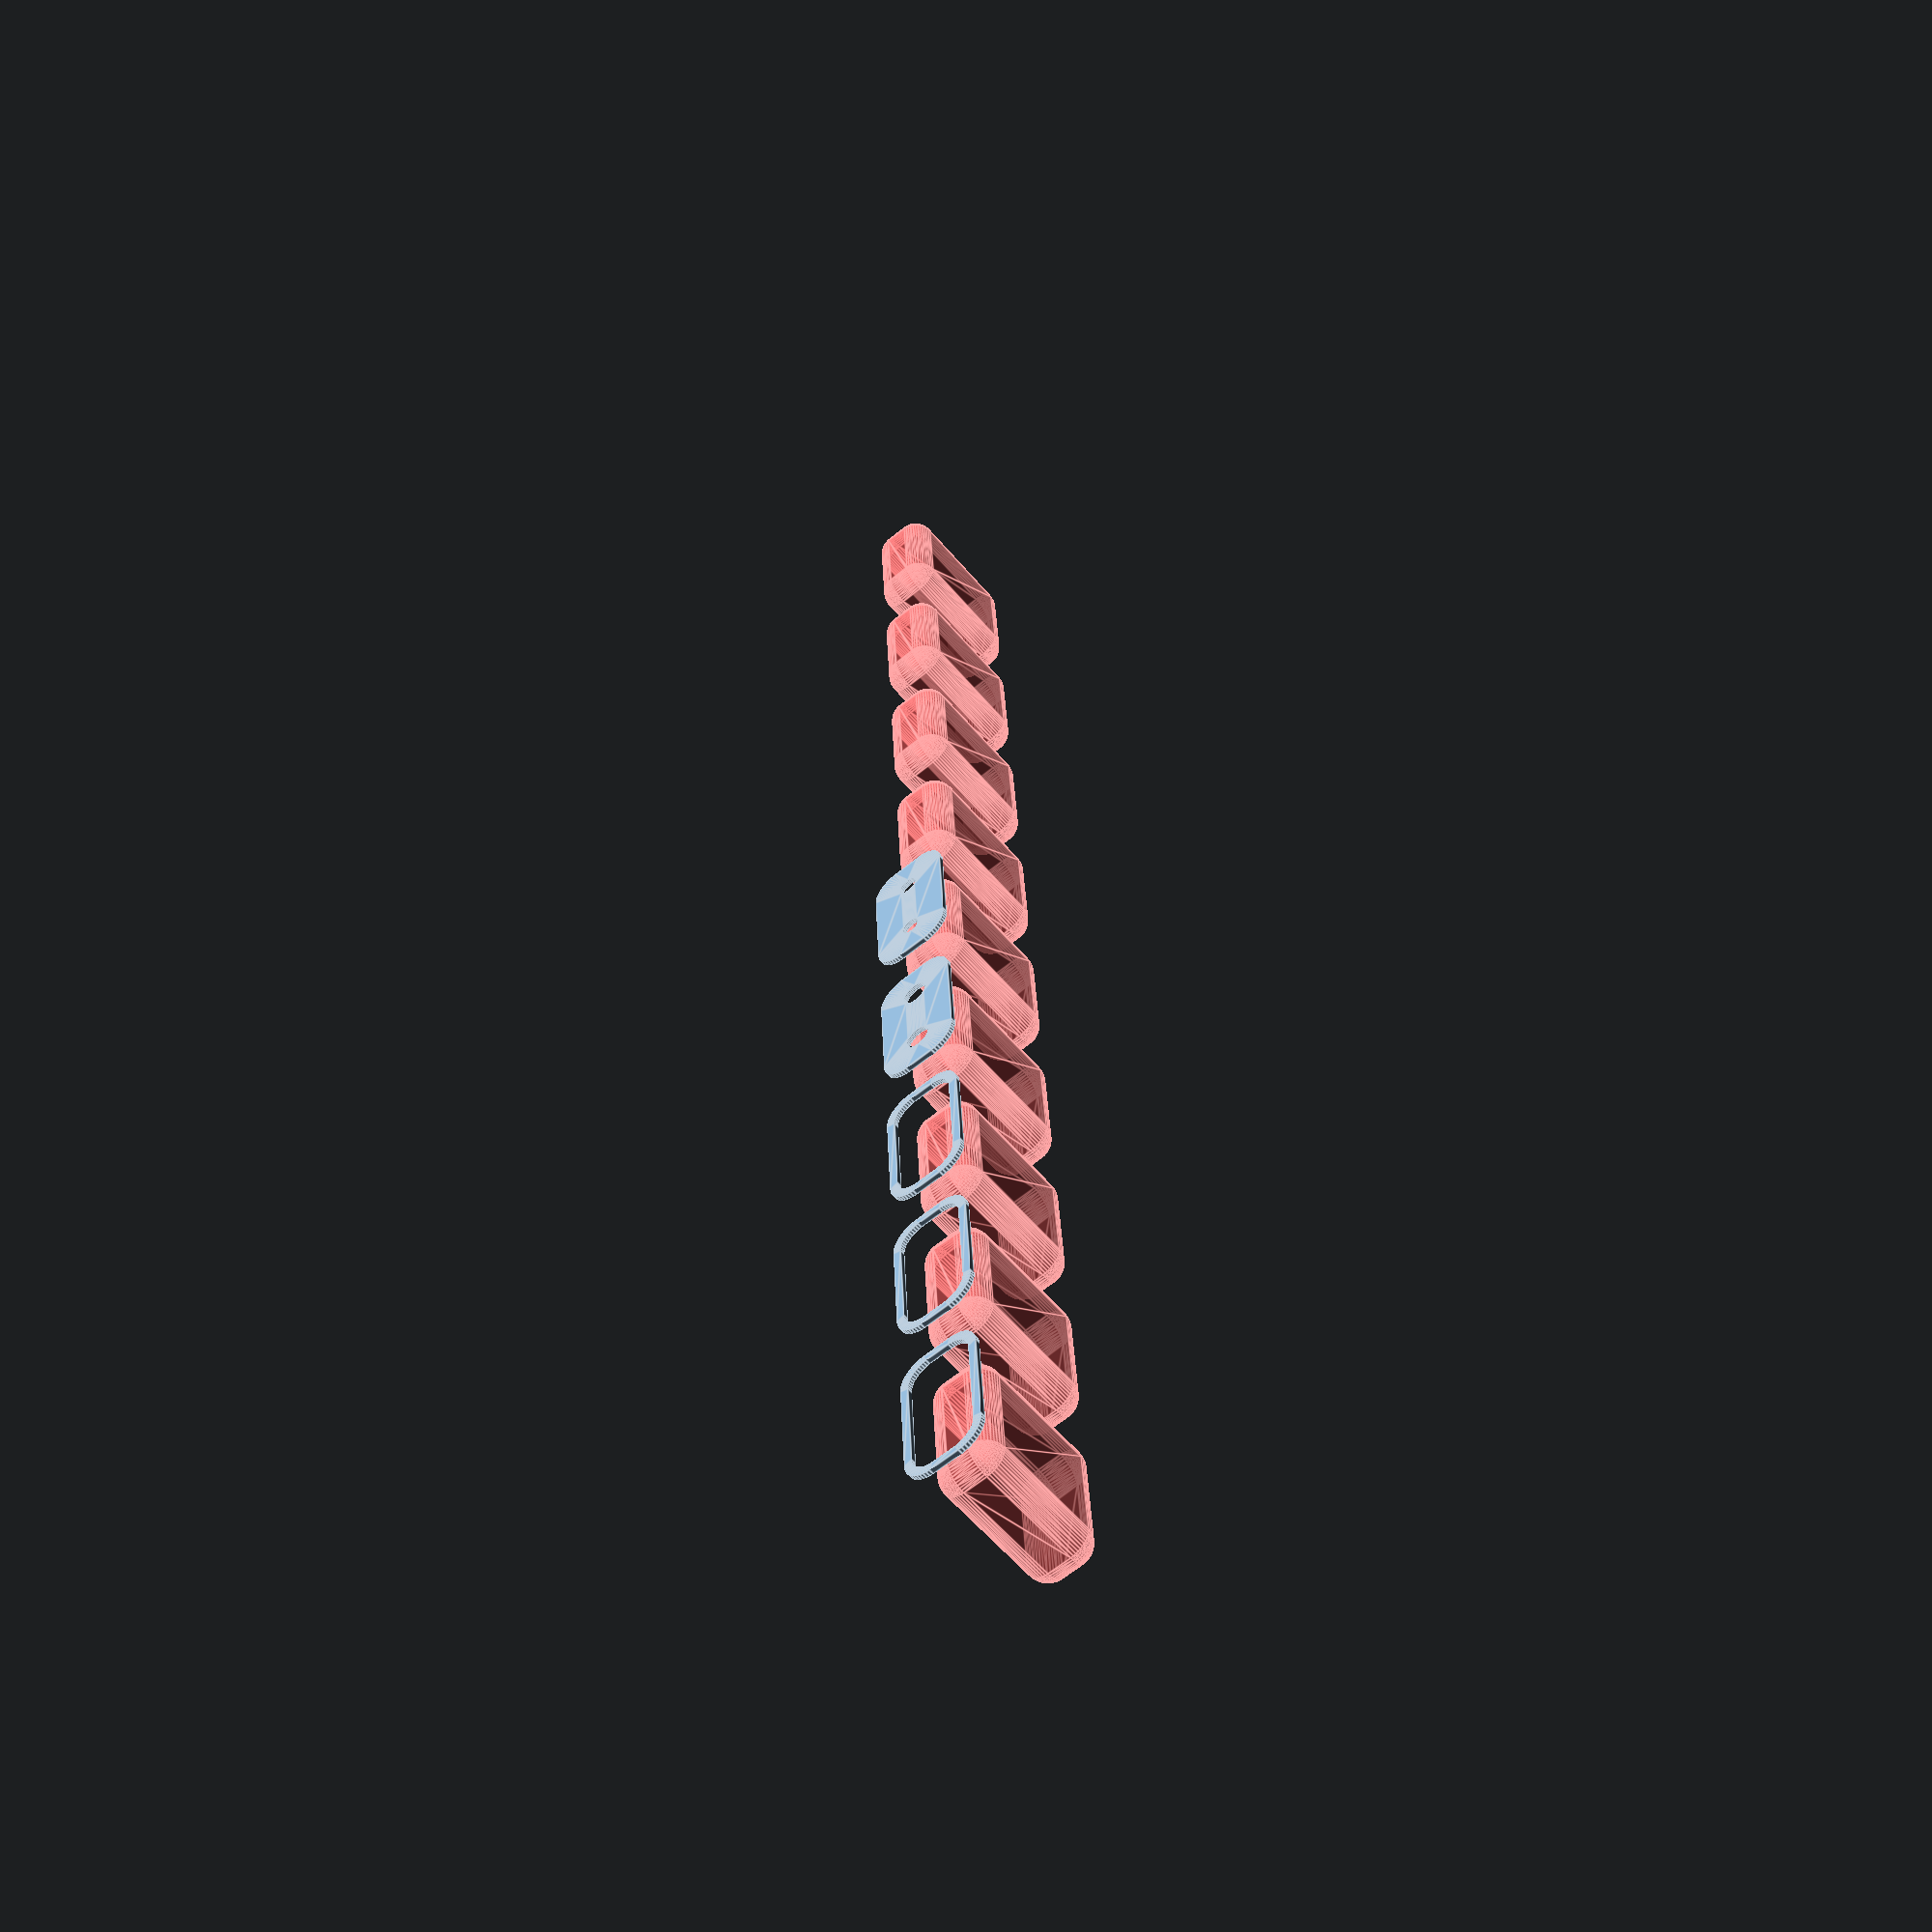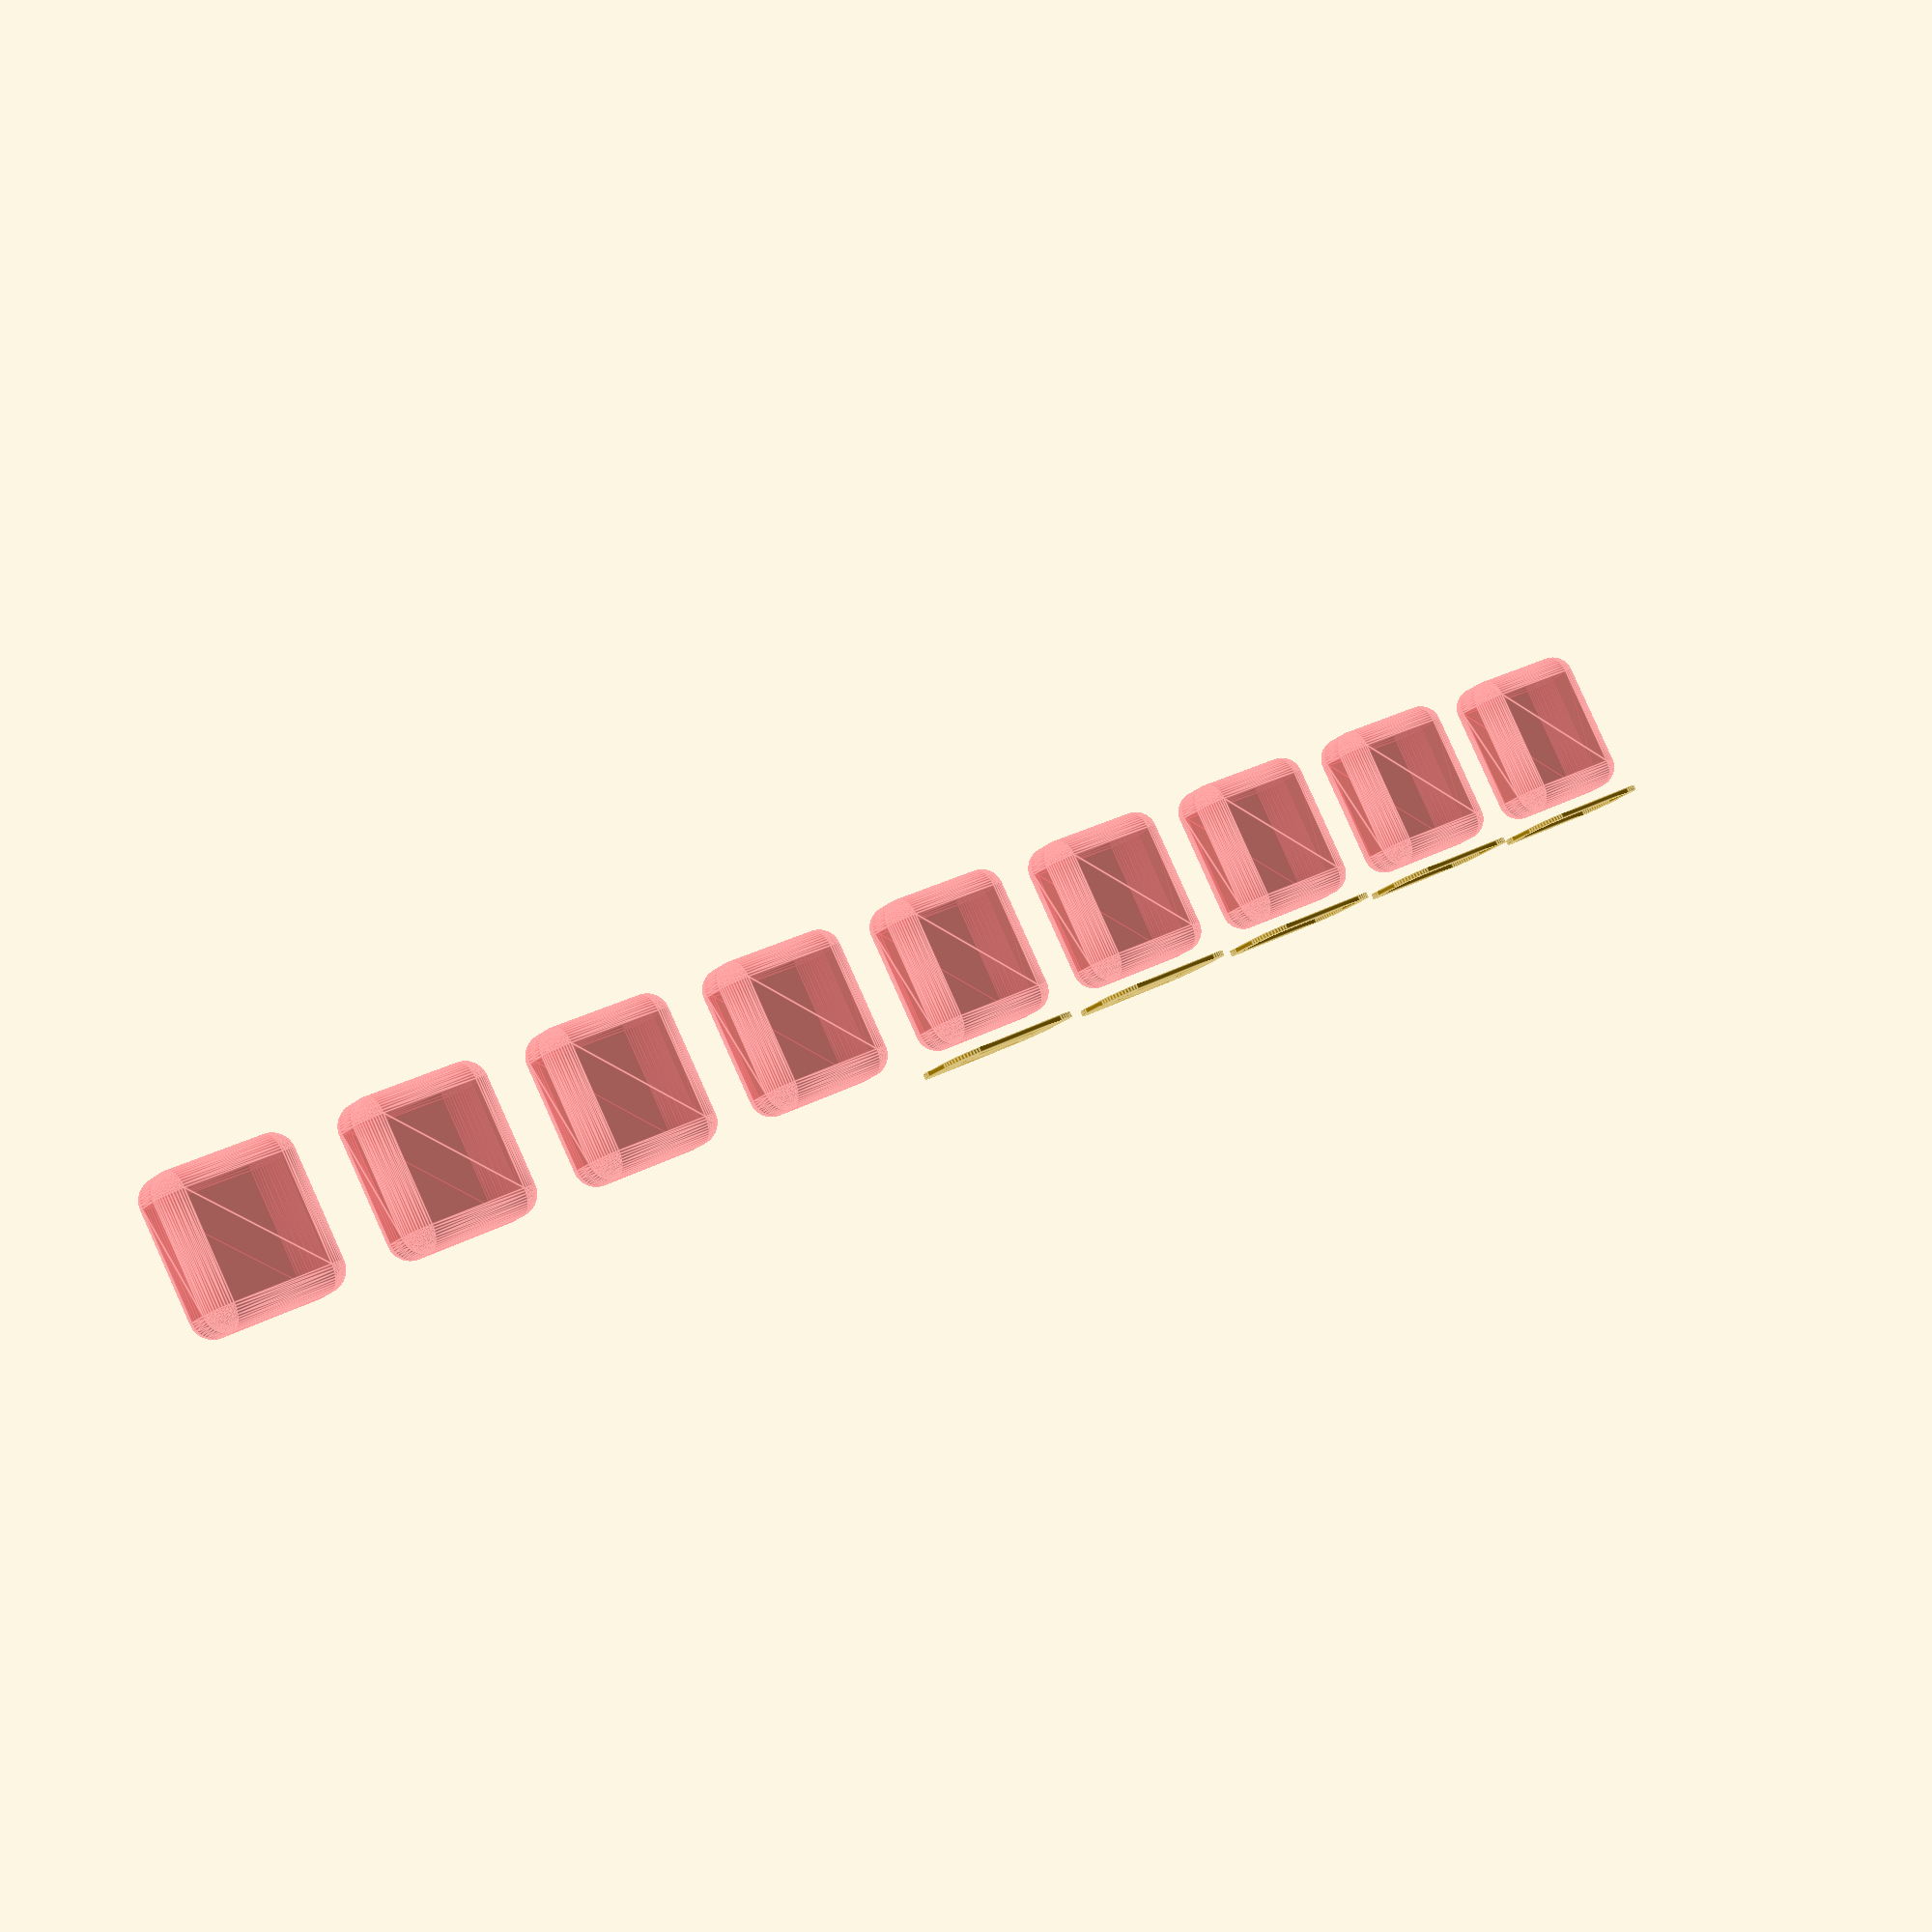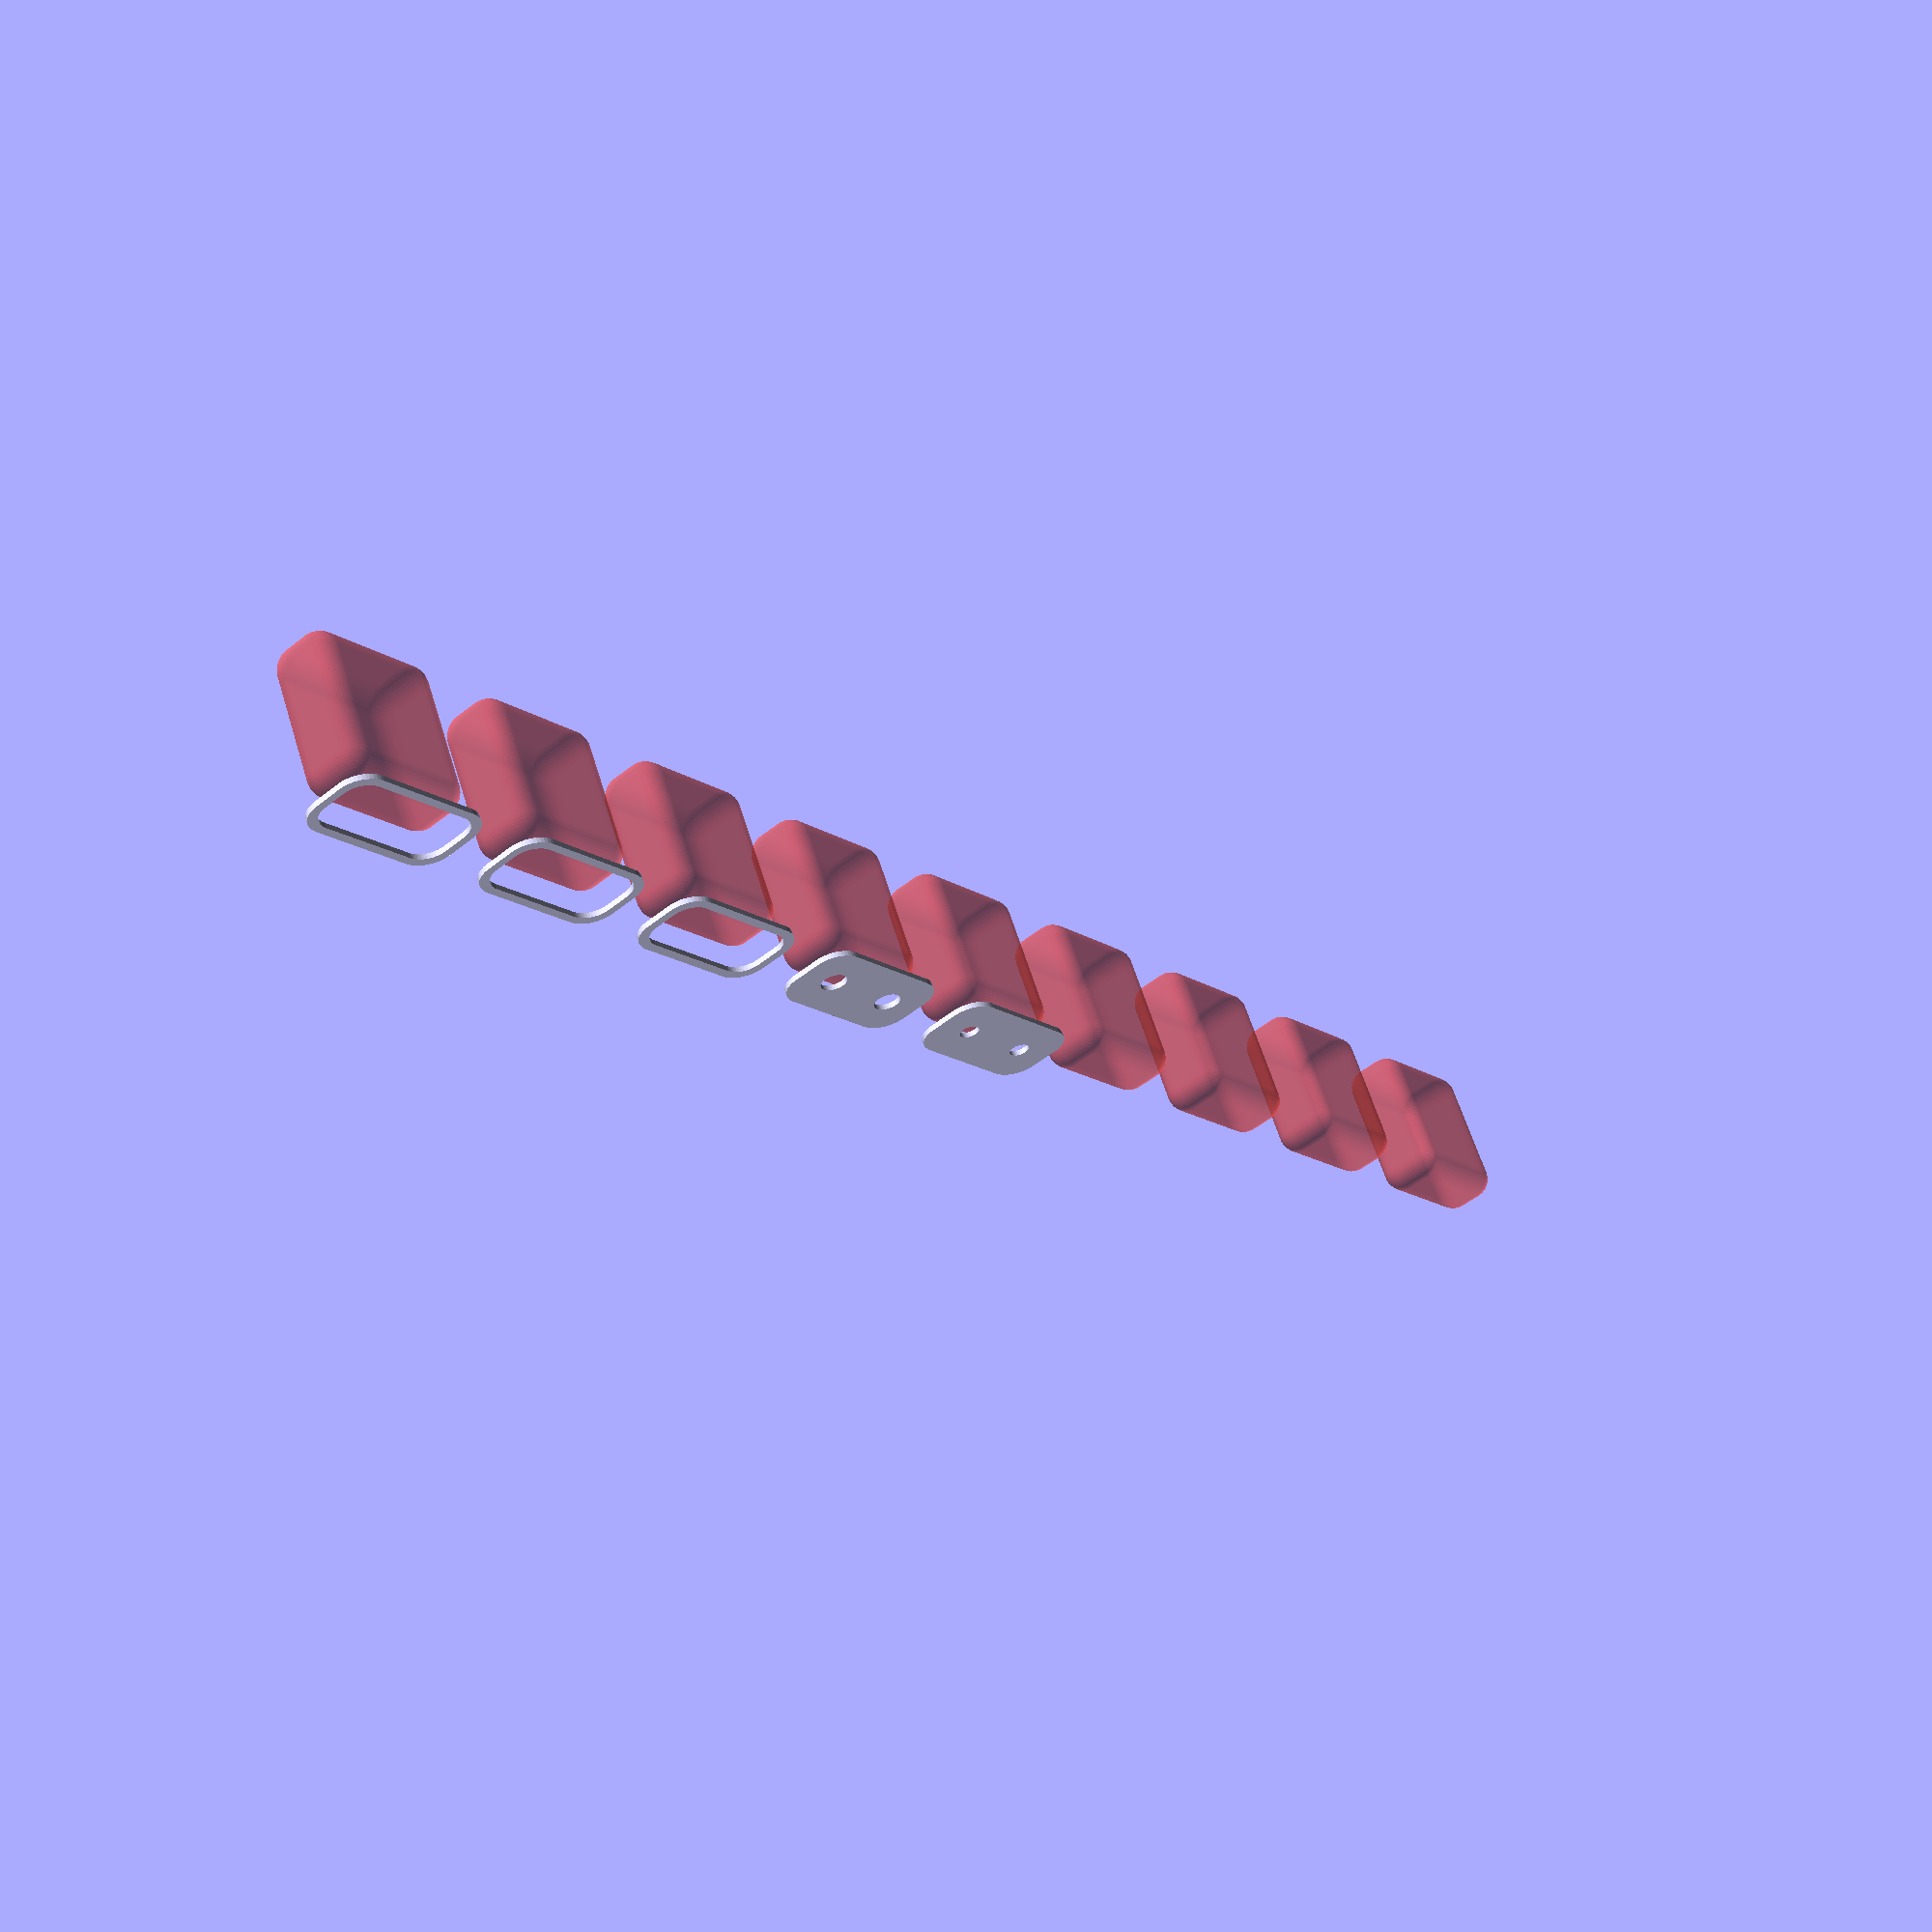
<openscad>
$fn = 50;


union() {
	translate(v = [0, 0, 0]) {
		projection() {
			intersection() {
				translate(v = [-500, -500, -12.0000000000]) {
					cube(size = [1000, 1000, 0.1000000000]);
				}
				difference() {
					union() {
						hull() {
							translate(v = [-2.5000000000, 10.0000000000, 0]) {
								cylinder(h = 27, r = 5);
							}
							translate(v = [2.5000000000, 10.0000000000, 0]) {
								cylinder(h = 27, r = 5);
							}
							translate(v = [-2.5000000000, -10.0000000000, 0]) {
								cylinder(h = 27, r = 5);
							}
							translate(v = [2.5000000000, -10.0000000000, 0]) {
								cylinder(h = 27, r = 5);
							}
						}
					}
					union() {
						translate(v = [0.0000000000, -7.5000000000, 2]) {
							rotate(a = [0, 0, 0]) {
								difference() {
									union() {
										translate(v = [0, 0, -1.7000000000]) {
											cylinder(h = 1.7000000000, r1 = 1.5000000000, r2 = 2.4000000000);
										}
										cylinder(h = 250, r = 2.4000000000);
										translate(v = [0, 0, -6.0000000000]) {
											cylinder(h = 6, r = 1.5000000000);
										}
										translate(v = [0, 0, -6.0000000000]) {
											cylinder(h = 6, r = 1.8000000000);
										}
										translate(v = [0, 0, -6.0000000000]) {
											cylinder(h = 6, r = 1.5000000000);
										}
									}
									union();
								}
							}
						}
						translate(v = [0.0000000000, -7.5000000000, 2]) {
							rotate(a = [0, 0, 0]) {
								difference() {
									union() {
										translate(v = [0, 0, -1.7000000000]) {
											cylinder(h = 1.7000000000, r1 = 1.5000000000, r2 = 2.4000000000);
										}
										cylinder(h = 250, r = 2.4000000000);
										translate(v = [0, 0, -6.0000000000]) {
											cylinder(h = 6, r = 1.5000000000);
										}
										translate(v = [0, 0, -6.0000000000]) {
											cylinder(h = 6, r = 1.8000000000);
										}
										translate(v = [0, 0, -6.0000000000]) {
											cylinder(h = 6, r = 1.5000000000);
										}
									}
									union();
								}
							}
						}
						translate(v = [0.0000000000, 7.5000000000, 2]) {
							rotate(a = [0, 0, 0]) {
								difference() {
									union() {
										translate(v = [0, 0, -1.7000000000]) {
											cylinder(h = 1.7000000000, r1 = 1.5000000000, r2 = 2.4000000000);
										}
										cylinder(h = 250, r = 2.4000000000);
										translate(v = [0, 0, -6.0000000000]) {
											cylinder(h = 6, r = 1.5000000000);
										}
										translate(v = [0, 0, -6.0000000000]) {
											cylinder(h = 6, r = 1.8000000000);
										}
										translate(v = [0, 0, -6.0000000000]) {
											cylinder(h = 6, r = 1.5000000000);
										}
									}
									union();
								}
							}
						}
						translate(v = [0.0000000000, 7.5000000000, 2]) {
							rotate(a = [0, 0, 0]) {
								difference() {
									union() {
										translate(v = [0, 0, -1.7000000000]) {
											cylinder(h = 1.7000000000, r1 = 1.5000000000, r2 = 2.4000000000);
										}
										cylinder(h = 250, r = 2.4000000000);
										translate(v = [0, 0, -6.0000000000]) {
											cylinder(h = 6, r = 1.5000000000);
										}
										translate(v = [0, 0, -6.0000000000]) {
											cylinder(h = 6, r = 1.8000000000);
										}
										translate(v = [0, 0, -6.0000000000]) {
											cylinder(h = 6, r = 1.5000000000);
										}
									}
									union();
								}
							}
						}
						translate(v = [0, 0, 3]) {
							#hull() {
								union() {
									translate(v = [-2.0000000000, 9.5000000000, 4]) {
										cylinder(h = 20, r = 4);
									}
									translate(v = [-2.0000000000, 9.5000000000, 4]) {
										sphere(r = 4);
									}
									translate(v = [-2.0000000000, 9.5000000000, 24]) {
										sphere(r = 4);
									}
								}
								union() {
									translate(v = [2.0000000000, 9.5000000000, 4]) {
										cylinder(h = 20, r = 4);
									}
									translate(v = [2.0000000000, 9.5000000000, 4]) {
										sphere(r = 4);
									}
									translate(v = [2.0000000000, 9.5000000000, 24]) {
										sphere(r = 4);
									}
								}
								union() {
									translate(v = [-2.0000000000, -9.5000000000, 4]) {
										cylinder(h = 20, r = 4);
									}
									translate(v = [-2.0000000000, -9.5000000000, 4]) {
										sphere(r = 4);
									}
									translate(v = [-2.0000000000, -9.5000000000, 24]) {
										sphere(r = 4);
									}
								}
								union() {
									translate(v = [2.0000000000, -9.5000000000, 4]) {
										cylinder(h = 20, r = 4);
									}
									translate(v = [2.0000000000, -9.5000000000, 4]) {
										sphere(r = 4);
									}
									translate(v = [2.0000000000, -9.5000000000, 24]) {
										sphere(r = 4);
									}
								}
							}
						}
					}
				}
			}
		}
	}
	translate(v = [0, 39, 0]) {
		projection() {
			intersection() {
				translate(v = [-500, -500, -9.0000000000]) {
					cube(size = [1000, 1000, 0.1000000000]);
				}
				difference() {
					union() {
						hull() {
							translate(v = [-2.5000000000, 10.0000000000, 0]) {
								cylinder(h = 27, r = 5);
							}
							translate(v = [2.5000000000, 10.0000000000, 0]) {
								cylinder(h = 27, r = 5);
							}
							translate(v = [-2.5000000000, -10.0000000000, 0]) {
								cylinder(h = 27, r = 5);
							}
							translate(v = [2.5000000000, -10.0000000000, 0]) {
								cylinder(h = 27, r = 5);
							}
						}
					}
					union() {
						translate(v = [0.0000000000, -7.5000000000, 2]) {
							rotate(a = [0, 0, 0]) {
								difference() {
									union() {
										translate(v = [0, 0, -1.7000000000]) {
											cylinder(h = 1.7000000000, r1 = 1.5000000000, r2 = 2.4000000000);
										}
										cylinder(h = 250, r = 2.4000000000);
										translate(v = [0, 0, -6.0000000000]) {
											cylinder(h = 6, r = 1.5000000000);
										}
										translate(v = [0, 0, -6.0000000000]) {
											cylinder(h = 6, r = 1.8000000000);
										}
										translate(v = [0, 0, -6.0000000000]) {
											cylinder(h = 6, r = 1.5000000000);
										}
									}
									union();
								}
							}
						}
						translate(v = [0.0000000000, -7.5000000000, 2]) {
							rotate(a = [0, 0, 0]) {
								difference() {
									union() {
										translate(v = [0, 0, -1.7000000000]) {
											cylinder(h = 1.7000000000, r1 = 1.5000000000, r2 = 2.4000000000);
										}
										cylinder(h = 250, r = 2.4000000000);
										translate(v = [0, 0, -6.0000000000]) {
											cylinder(h = 6, r = 1.5000000000);
										}
										translate(v = [0, 0, -6.0000000000]) {
											cylinder(h = 6, r = 1.8000000000);
										}
										translate(v = [0, 0, -6.0000000000]) {
											cylinder(h = 6, r = 1.5000000000);
										}
									}
									union();
								}
							}
						}
						translate(v = [0.0000000000, 7.5000000000, 2]) {
							rotate(a = [0, 0, 0]) {
								difference() {
									union() {
										translate(v = [0, 0, -1.7000000000]) {
											cylinder(h = 1.7000000000, r1 = 1.5000000000, r2 = 2.4000000000);
										}
										cylinder(h = 250, r = 2.4000000000);
										translate(v = [0, 0, -6.0000000000]) {
											cylinder(h = 6, r = 1.5000000000);
										}
										translate(v = [0, 0, -6.0000000000]) {
											cylinder(h = 6, r = 1.8000000000);
										}
										translate(v = [0, 0, -6.0000000000]) {
											cylinder(h = 6, r = 1.5000000000);
										}
									}
									union();
								}
							}
						}
						translate(v = [0.0000000000, 7.5000000000, 2]) {
							rotate(a = [0, 0, 0]) {
								difference() {
									union() {
										translate(v = [0, 0, -1.7000000000]) {
											cylinder(h = 1.7000000000, r1 = 1.5000000000, r2 = 2.4000000000);
										}
										cylinder(h = 250, r = 2.4000000000);
										translate(v = [0, 0, -6.0000000000]) {
											cylinder(h = 6, r = 1.5000000000);
										}
										translate(v = [0, 0, -6.0000000000]) {
											cylinder(h = 6, r = 1.8000000000);
										}
										translate(v = [0, 0, -6.0000000000]) {
											cylinder(h = 6, r = 1.5000000000);
										}
									}
									union();
								}
							}
						}
						translate(v = [0, 0, 3]) {
							#hull() {
								union() {
									translate(v = [-2.0000000000, 9.5000000000, 4]) {
										cylinder(h = 20, r = 4);
									}
									translate(v = [-2.0000000000, 9.5000000000, 4]) {
										sphere(r = 4);
									}
									translate(v = [-2.0000000000, 9.5000000000, 24]) {
										sphere(r = 4);
									}
								}
								union() {
									translate(v = [2.0000000000, 9.5000000000, 4]) {
										cylinder(h = 20, r = 4);
									}
									translate(v = [2.0000000000, 9.5000000000, 4]) {
										sphere(r = 4);
									}
									translate(v = [2.0000000000, 9.5000000000, 24]) {
										sphere(r = 4);
									}
								}
								union() {
									translate(v = [-2.0000000000, -9.5000000000, 4]) {
										cylinder(h = 20, r = 4);
									}
									translate(v = [-2.0000000000, -9.5000000000, 4]) {
										sphere(r = 4);
									}
									translate(v = [-2.0000000000, -9.5000000000, 24]) {
										sphere(r = 4);
									}
								}
								union() {
									translate(v = [2.0000000000, -9.5000000000, 4]) {
										cylinder(h = 20, r = 4);
									}
									translate(v = [2.0000000000, -9.5000000000, 4]) {
										sphere(r = 4);
									}
									translate(v = [2.0000000000, -9.5000000000, 24]) {
										sphere(r = 4);
									}
								}
							}
						}
					}
				}
			}
		}
	}
	translate(v = [0, 78, 0]) {
		projection() {
			intersection() {
				translate(v = [-500, -500, -6.0000000000]) {
					cube(size = [1000, 1000, 0.1000000000]);
				}
				difference() {
					union() {
						hull() {
							translate(v = [-2.5000000000, 10.0000000000, 0]) {
								cylinder(h = 27, r = 5);
							}
							translate(v = [2.5000000000, 10.0000000000, 0]) {
								cylinder(h = 27, r = 5);
							}
							translate(v = [-2.5000000000, -10.0000000000, 0]) {
								cylinder(h = 27, r = 5);
							}
							translate(v = [2.5000000000, -10.0000000000, 0]) {
								cylinder(h = 27, r = 5);
							}
						}
					}
					union() {
						translate(v = [0.0000000000, -7.5000000000, 2]) {
							rotate(a = [0, 0, 0]) {
								difference() {
									union() {
										translate(v = [0, 0, -1.7000000000]) {
											cylinder(h = 1.7000000000, r1 = 1.5000000000, r2 = 2.4000000000);
										}
										cylinder(h = 250, r = 2.4000000000);
										translate(v = [0, 0, -6.0000000000]) {
											cylinder(h = 6, r = 1.5000000000);
										}
										translate(v = [0, 0, -6.0000000000]) {
											cylinder(h = 6, r = 1.8000000000);
										}
										translate(v = [0, 0, -6.0000000000]) {
											cylinder(h = 6, r = 1.5000000000);
										}
									}
									union();
								}
							}
						}
						translate(v = [0.0000000000, -7.5000000000, 2]) {
							rotate(a = [0, 0, 0]) {
								difference() {
									union() {
										translate(v = [0, 0, -1.7000000000]) {
											cylinder(h = 1.7000000000, r1 = 1.5000000000, r2 = 2.4000000000);
										}
										cylinder(h = 250, r = 2.4000000000);
										translate(v = [0, 0, -6.0000000000]) {
											cylinder(h = 6, r = 1.5000000000);
										}
										translate(v = [0, 0, -6.0000000000]) {
											cylinder(h = 6, r = 1.8000000000);
										}
										translate(v = [0, 0, -6.0000000000]) {
											cylinder(h = 6, r = 1.5000000000);
										}
									}
									union();
								}
							}
						}
						translate(v = [0.0000000000, 7.5000000000, 2]) {
							rotate(a = [0, 0, 0]) {
								difference() {
									union() {
										translate(v = [0, 0, -1.7000000000]) {
											cylinder(h = 1.7000000000, r1 = 1.5000000000, r2 = 2.4000000000);
										}
										cylinder(h = 250, r = 2.4000000000);
										translate(v = [0, 0, -6.0000000000]) {
											cylinder(h = 6, r = 1.5000000000);
										}
										translate(v = [0, 0, -6.0000000000]) {
											cylinder(h = 6, r = 1.8000000000);
										}
										translate(v = [0, 0, -6.0000000000]) {
											cylinder(h = 6, r = 1.5000000000);
										}
									}
									union();
								}
							}
						}
						translate(v = [0.0000000000, 7.5000000000, 2]) {
							rotate(a = [0, 0, 0]) {
								difference() {
									union() {
										translate(v = [0, 0, -1.7000000000]) {
											cylinder(h = 1.7000000000, r1 = 1.5000000000, r2 = 2.4000000000);
										}
										cylinder(h = 250, r = 2.4000000000);
										translate(v = [0, 0, -6.0000000000]) {
											cylinder(h = 6, r = 1.5000000000);
										}
										translate(v = [0, 0, -6.0000000000]) {
											cylinder(h = 6, r = 1.8000000000);
										}
										translate(v = [0, 0, -6.0000000000]) {
											cylinder(h = 6, r = 1.5000000000);
										}
									}
									union();
								}
							}
						}
						translate(v = [0, 0, 3]) {
							#hull() {
								union() {
									translate(v = [-2.0000000000, 9.5000000000, 4]) {
										cylinder(h = 20, r = 4);
									}
									translate(v = [-2.0000000000, 9.5000000000, 4]) {
										sphere(r = 4);
									}
									translate(v = [-2.0000000000, 9.5000000000, 24]) {
										sphere(r = 4);
									}
								}
								union() {
									translate(v = [2.0000000000, 9.5000000000, 4]) {
										cylinder(h = 20, r = 4);
									}
									translate(v = [2.0000000000, 9.5000000000, 4]) {
										sphere(r = 4);
									}
									translate(v = [2.0000000000, 9.5000000000, 24]) {
										sphere(r = 4);
									}
								}
								union() {
									translate(v = [-2.0000000000, -9.5000000000, 4]) {
										cylinder(h = 20, r = 4);
									}
									translate(v = [-2.0000000000, -9.5000000000, 4]) {
										sphere(r = 4);
									}
									translate(v = [-2.0000000000, -9.5000000000, 24]) {
										sphere(r = 4);
									}
								}
								union() {
									translate(v = [2.0000000000, -9.5000000000, 4]) {
										cylinder(h = 20, r = 4);
									}
									translate(v = [2.0000000000, -9.5000000000, 4]) {
										sphere(r = 4);
									}
									translate(v = [2.0000000000, -9.5000000000, 24]) {
										sphere(r = 4);
									}
								}
							}
						}
					}
				}
			}
		}
	}
	translate(v = [0, 117, 0]) {
		projection() {
			intersection() {
				translate(v = [-500, -500, -3.0000000000]) {
					cube(size = [1000, 1000, 0.1000000000]);
				}
				difference() {
					union() {
						hull() {
							translate(v = [-2.5000000000, 10.0000000000, 0]) {
								cylinder(h = 27, r = 5);
							}
							translate(v = [2.5000000000, 10.0000000000, 0]) {
								cylinder(h = 27, r = 5);
							}
							translate(v = [-2.5000000000, -10.0000000000, 0]) {
								cylinder(h = 27, r = 5);
							}
							translate(v = [2.5000000000, -10.0000000000, 0]) {
								cylinder(h = 27, r = 5);
							}
						}
					}
					union() {
						translate(v = [0.0000000000, -7.5000000000, 2]) {
							rotate(a = [0, 0, 0]) {
								difference() {
									union() {
										translate(v = [0, 0, -1.7000000000]) {
											cylinder(h = 1.7000000000, r1 = 1.5000000000, r2 = 2.4000000000);
										}
										cylinder(h = 250, r = 2.4000000000);
										translate(v = [0, 0, -6.0000000000]) {
											cylinder(h = 6, r = 1.5000000000);
										}
										translate(v = [0, 0, -6.0000000000]) {
											cylinder(h = 6, r = 1.8000000000);
										}
										translate(v = [0, 0, -6.0000000000]) {
											cylinder(h = 6, r = 1.5000000000);
										}
									}
									union();
								}
							}
						}
						translate(v = [0.0000000000, -7.5000000000, 2]) {
							rotate(a = [0, 0, 0]) {
								difference() {
									union() {
										translate(v = [0, 0, -1.7000000000]) {
											cylinder(h = 1.7000000000, r1 = 1.5000000000, r2 = 2.4000000000);
										}
										cylinder(h = 250, r = 2.4000000000);
										translate(v = [0, 0, -6.0000000000]) {
											cylinder(h = 6, r = 1.5000000000);
										}
										translate(v = [0, 0, -6.0000000000]) {
											cylinder(h = 6, r = 1.8000000000);
										}
										translate(v = [0, 0, -6.0000000000]) {
											cylinder(h = 6, r = 1.5000000000);
										}
									}
									union();
								}
							}
						}
						translate(v = [0.0000000000, 7.5000000000, 2]) {
							rotate(a = [0, 0, 0]) {
								difference() {
									union() {
										translate(v = [0, 0, -1.7000000000]) {
											cylinder(h = 1.7000000000, r1 = 1.5000000000, r2 = 2.4000000000);
										}
										cylinder(h = 250, r = 2.4000000000);
										translate(v = [0, 0, -6.0000000000]) {
											cylinder(h = 6, r = 1.5000000000);
										}
										translate(v = [0, 0, -6.0000000000]) {
											cylinder(h = 6, r = 1.8000000000);
										}
										translate(v = [0, 0, -6.0000000000]) {
											cylinder(h = 6, r = 1.5000000000);
										}
									}
									union();
								}
							}
						}
						translate(v = [0.0000000000, 7.5000000000, 2]) {
							rotate(a = [0, 0, 0]) {
								difference() {
									union() {
										translate(v = [0, 0, -1.7000000000]) {
											cylinder(h = 1.7000000000, r1 = 1.5000000000, r2 = 2.4000000000);
										}
										cylinder(h = 250, r = 2.4000000000);
										translate(v = [0, 0, -6.0000000000]) {
											cylinder(h = 6, r = 1.5000000000);
										}
										translate(v = [0, 0, -6.0000000000]) {
											cylinder(h = 6, r = 1.8000000000);
										}
										translate(v = [0, 0, -6.0000000000]) {
											cylinder(h = 6, r = 1.5000000000);
										}
									}
									union();
								}
							}
						}
						translate(v = [0, 0, 3]) {
							#hull() {
								union() {
									translate(v = [-2.0000000000, 9.5000000000, 4]) {
										cylinder(h = 20, r = 4);
									}
									translate(v = [-2.0000000000, 9.5000000000, 4]) {
										sphere(r = 4);
									}
									translate(v = [-2.0000000000, 9.5000000000, 24]) {
										sphere(r = 4);
									}
								}
								union() {
									translate(v = [2.0000000000, 9.5000000000, 4]) {
										cylinder(h = 20, r = 4);
									}
									translate(v = [2.0000000000, 9.5000000000, 4]) {
										sphere(r = 4);
									}
									translate(v = [2.0000000000, 9.5000000000, 24]) {
										sphere(r = 4);
									}
								}
								union() {
									translate(v = [-2.0000000000, -9.5000000000, 4]) {
										cylinder(h = 20, r = 4);
									}
									translate(v = [-2.0000000000, -9.5000000000, 4]) {
										sphere(r = 4);
									}
									translate(v = [-2.0000000000, -9.5000000000, 24]) {
										sphere(r = 4);
									}
								}
								union() {
									translate(v = [2.0000000000, -9.5000000000, 4]) {
										cylinder(h = 20, r = 4);
									}
									translate(v = [2.0000000000, -9.5000000000, 4]) {
										sphere(r = 4);
									}
									translate(v = [2.0000000000, -9.5000000000, 24]) {
										sphere(r = 4);
									}
								}
							}
						}
					}
				}
			}
		}
	}
	translate(v = [0, 156, 0]) {
		projection() {
			intersection() {
				translate(v = [-500, -500, 0.0000000000]) {
					cube(size = [1000, 1000, 0.1000000000]);
				}
				difference() {
					union() {
						hull() {
							translate(v = [-2.5000000000, 10.0000000000, 0]) {
								cylinder(h = 27, r = 5);
							}
							translate(v = [2.5000000000, 10.0000000000, 0]) {
								cylinder(h = 27, r = 5);
							}
							translate(v = [-2.5000000000, -10.0000000000, 0]) {
								cylinder(h = 27, r = 5);
							}
							translate(v = [2.5000000000, -10.0000000000, 0]) {
								cylinder(h = 27, r = 5);
							}
						}
					}
					union() {
						translate(v = [0.0000000000, -7.5000000000, 2]) {
							rotate(a = [0, 0, 0]) {
								difference() {
									union() {
										translate(v = [0, 0, -1.7000000000]) {
											cylinder(h = 1.7000000000, r1 = 1.5000000000, r2 = 2.4000000000);
										}
										cylinder(h = 250, r = 2.4000000000);
										translate(v = [0, 0, -6.0000000000]) {
											cylinder(h = 6, r = 1.5000000000);
										}
										translate(v = [0, 0, -6.0000000000]) {
											cylinder(h = 6, r = 1.8000000000);
										}
										translate(v = [0, 0, -6.0000000000]) {
											cylinder(h = 6, r = 1.5000000000);
										}
									}
									union();
								}
							}
						}
						translate(v = [0.0000000000, -7.5000000000, 2]) {
							rotate(a = [0, 0, 0]) {
								difference() {
									union() {
										translate(v = [0, 0, -1.7000000000]) {
											cylinder(h = 1.7000000000, r1 = 1.5000000000, r2 = 2.4000000000);
										}
										cylinder(h = 250, r = 2.4000000000);
										translate(v = [0, 0, -6.0000000000]) {
											cylinder(h = 6, r = 1.5000000000);
										}
										translate(v = [0, 0, -6.0000000000]) {
											cylinder(h = 6, r = 1.8000000000);
										}
										translate(v = [0, 0, -6.0000000000]) {
											cylinder(h = 6, r = 1.5000000000);
										}
									}
									union();
								}
							}
						}
						translate(v = [0.0000000000, 7.5000000000, 2]) {
							rotate(a = [0, 0, 0]) {
								difference() {
									union() {
										translate(v = [0, 0, -1.7000000000]) {
											cylinder(h = 1.7000000000, r1 = 1.5000000000, r2 = 2.4000000000);
										}
										cylinder(h = 250, r = 2.4000000000);
										translate(v = [0, 0, -6.0000000000]) {
											cylinder(h = 6, r = 1.5000000000);
										}
										translate(v = [0, 0, -6.0000000000]) {
											cylinder(h = 6, r = 1.8000000000);
										}
										translate(v = [0, 0, -6.0000000000]) {
											cylinder(h = 6, r = 1.5000000000);
										}
									}
									union();
								}
							}
						}
						translate(v = [0.0000000000, 7.5000000000, 2]) {
							rotate(a = [0, 0, 0]) {
								difference() {
									union() {
										translate(v = [0, 0, -1.7000000000]) {
											cylinder(h = 1.7000000000, r1 = 1.5000000000, r2 = 2.4000000000);
										}
										cylinder(h = 250, r = 2.4000000000);
										translate(v = [0, 0, -6.0000000000]) {
											cylinder(h = 6, r = 1.5000000000);
										}
										translate(v = [0, 0, -6.0000000000]) {
											cylinder(h = 6, r = 1.8000000000);
										}
										translate(v = [0, 0, -6.0000000000]) {
											cylinder(h = 6, r = 1.5000000000);
										}
									}
									union();
								}
							}
						}
						translate(v = [0, 0, 3]) {
							#hull() {
								union() {
									translate(v = [-2.0000000000, 9.5000000000, 4]) {
										cylinder(h = 20, r = 4);
									}
									translate(v = [-2.0000000000, 9.5000000000, 4]) {
										sphere(r = 4);
									}
									translate(v = [-2.0000000000, 9.5000000000, 24]) {
										sphere(r = 4);
									}
								}
								union() {
									translate(v = [2.0000000000, 9.5000000000, 4]) {
										cylinder(h = 20, r = 4);
									}
									translate(v = [2.0000000000, 9.5000000000, 4]) {
										sphere(r = 4);
									}
									translate(v = [2.0000000000, 9.5000000000, 24]) {
										sphere(r = 4);
									}
								}
								union() {
									translate(v = [-2.0000000000, -9.5000000000, 4]) {
										cylinder(h = 20, r = 4);
									}
									translate(v = [-2.0000000000, -9.5000000000, 4]) {
										sphere(r = 4);
									}
									translate(v = [-2.0000000000, -9.5000000000, 24]) {
										sphere(r = 4);
									}
								}
								union() {
									translate(v = [2.0000000000, -9.5000000000, 4]) {
										cylinder(h = 20, r = 4);
									}
									translate(v = [2.0000000000, -9.5000000000, 4]) {
										sphere(r = 4);
									}
									translate(v = [2.0000000000, -9.5000000000, 24]) {
										sphere(r = 4);
									}
								}
							}
						}
					}
				}
			}
		}
	}
	translate(v = [0, 195, 0]) {
		projection() {
			intersection() {
				translate(v = [-500, -500, 3.0000000000]) {
					cube(size = [1000, 1000, 0.1000000000]);
				}
				difference() {
					union() {
						hull() {
							translate(v = [-2.5000000000, 10.0000000000, 0]) {
								cylinder(h = 27, r = 5);
							}
							translate(v = [2.5000000000, 10.0000000000, 0]) {
								cylinder(h = 27, r = 5);
							}
							translate(v = [-2.5000000000, -10.0000000000, 0]) {
								cylinder(h = 27, r = 5);
							}
							translate(v = [2.5000000000, -10.0000000000, 0]) {
								cylinder(h = 27, r = 5);
							}
						}
					}
					union() {
						translate(v = [0.0000000000, -7.5000000000, 2]) {
							rotate(a = [0, 0, 0]) {
								difference() {
									union() {
										translate(v = [0, 0, -1.7000000000]) {
											cylinder(h = 1.7000000000, r1 = 1.5000000000, r2 = 2.4000000000);
										}
										cylinder(h = 250, r = 2.4000000000);
										translate(v = [0, 0, -6.0000000000]) {
											cylinder(h = 6, r = 1.5000000000);
										}
										translate(v = [0, 0, -6.0000000000]) {
											cylinder(h = 6, r = 1.8000000000);
										}
										translate(v = [0, 0, -6.0000000000]) {
											cylinder(h = 6, r = 1.5000000000);
										}
									}
									union();
								}
							}
						}
						translate(v = [0.0000000000, -7.5000000000, 2]) {
							rotate(a = [0, 0, 0]) {
								difference() {
									union() {
										translate(v = [0, 0, -1.7000000000]) {
											cylinder(h = 1.7000000000, r1 = 1.5000000000, r2 = 2.4000000000);
										}
										cylinder(h = 250, r = 2.4000000000);
										translate(v = [0, 0, -6.0000000000]) {
											cylinder(h = 6, r = 1.5000000000);
										}
										translate(v = [0, 0, -6.0000000000]) {
											cylinder(h = 6, r = 1.8000000000);
										}
										translate(v = [0, 0, -6.0000000000]) {
											cylinder(h = 6, r = 1.5000000000);
										}
									}
									union();
								}
							}
						}
						translate(v = [0.0000000000, 7.5000000000, 2]) {
							rotate(a = [0, 0, 0]) {
								difference() {
									union() {
										translate(v = [0, 0, -1.7000000000]) {
											cylinder(h = 1.7000000000, r1 = 1.5000000000, r2 = 2.4000000000);
										}
										cylinder(h = 250, r = 2.4000000000);
										translate(v = [0, 0, -6.0000000000]) {
											cylinder(h = 6, r = 1.5000000000);
										}
										translate(v = [0, 0, -6.0000000000]) {
											cylinder(h = 6, r = 1.8000000000);
										}
										translate(v = [0, 0, -6.0000000000]) {
											cylinder(h = 6, r = 1.5000000000);
										}
									}
									union();
								}
							}
						}
						translate(v = [0.0000000000, 7.5000000000, 2]) {
							rotate(a = [0, 0, 0]) {
								difference() {
									union() {
										translate(v = [0, 0, -1.7000000000]) {
											cylinder(h = 1.7000000000, r1 = 1.5000000000, r2 = 2.4000000000);
										}
										cylinder(h = 250, r = 2.4000000000);
										translate(v = [0, 0, -6.0000000000]) {
											cylinder(h = 6, r = 1.5000000000);
										}
										translate(v = [0, 0, -6.0000000000]) {
											cylinder(h = 6, r = 1.8000000000);
										}
										translate(v = [0, 0, -6.0000000000]) {
											cylinder(h = 6, r = 1.5000000000);
										}
									}
									union();
								}
							}
						}
						translate(v = [0, 0, 3]) {
							#hull() {
								union() {
									translate(v = [-2.0000000000, 9.5000000000, 4]) {
										cylinder(h = 20, r = 4);
									}
									translate(v = [-2.0000000000, 9.5000000000, 4]) {
										sphere(r = 4);
									}
									translate(v = [-2.0000000000, 9.5000000000, 24]) {
										sphere(r = 4);
									}
								}
								union() {
									translate(v = [2.0000000000, 9.5000000000, 4]) {
										cylinder(h = 20, r = 4);
									}
									translate(v = [2.0000000000, 9.5000000000, 4]) {
										sphere(r = 4);
									}
									translate(v = [2.0000000000, 9.5000000000, 24]) {
										sphere(r = 4);
									}
								}
								union() {
									translate(v = [-2.0000000000, -9.5000000000, 4]) {
										cylinder(h = 20, r = 4);
									}
									translate(v = [-2.0000000000, -9.5000000000, 4]) {
										sphere(r = 4);
									}
									translate(v = [-2.0000000000, -9.5000000000, 24]) {
										sphere(r = 4);
									}
								}
								union() {
									translate(v = [2.0000000000, -9.5000000000, 4]) {
										cylinder(h = 20, r = 4);
									}
									translate(v = [2.0000000000, -9.5000000000, 4]) {
										sphere(r = 4);
									}
									translate(v = [2.0000000000, -9.5000000000, 24]) {
										sphere(r = 4);
									}
								}
							}
						}
					}
				}
			}
		}
	}
	translate(v = [0, 234, 0]) {
		projection() {
			intersection() {
				translate(v = [-500, -500, 6.0000000000]) {
					cube(size = [1000, 1000, 0.1000000000]);
				}
				difference() {
					union() {
						hull() {
							translate(v = [-2.5000000000, 10.0000000000, 0]) {
								cylinder(h = 27, r = 5);
							}
							translate(v = [2.5000000000, 10.0000000000, 0]) {
								cylinder(h = 27, r = 5);
							}
							translate(v = [-2.5000000000, -10.0000000000, 0]) {
								cylinder(h = 27, r = 5);
							}
							translate(v = [2.5000000000, -10.0000000000, 0]) {
								cylinder(h = 27, r = 5);
							}
						}
					}
					union() {
						translate(v = [0.0000000000, -7.5000000000, 2]) {
							rotate(a = [0, 0, 0]) {
								difference() {
									union() {
										translate(v = [0, 0, -1.7000000000]) {
											cylinder(h = 1.7000000000, r1 = 1.5000000000, r2 = 2.4000000000);
										}
										cylinder(h = 250, r = 2.4000000000);
										translate(v = [0, 0, -6.0000000000]) {
											cylinder(h = 6, r = 1.5000000000);
										}
										translate(v = [0, 0, -6.0000000000]) {
											cylinder(h = 6, r = 1.8000000000);
										}
										translate(v = [0, 0, -6.0000000000]) {
											cylinder(h = 6, r = 1.5000000000);
										}
									}
									union();
								}
							}
						}
						translate(v = [0.0000000000, -7.5000000000, 2]) {
							rotate(a = [0, 0, 0]) {
								difference() {
									union() {
										translate(v = [0, 0, -1.7000000000]) {
											cylinder(h = 1.7000000000, r1 = 1.5000000000, r2 = 2.4000000000);
										}
										cylinder(h = 250, r = 2.4000000000);
										translate(v = [0, 0, -6.0000000000]) {
											cylinder(h = 6, r = 1.5000000000);
										}
										translate(v = [0, 0, -6.0000000000]) {
											cylinder(h = 6, r = 1.8000000000);
										}
										translate(v = [0, 0, -6.0000000000]) {
											cylinder(h = 6, r = 1.5000000000);
										}
									}
									union();
								}
							}
						}
						translate(v = [0.0000000000, 7.5000000000, 2]) {
							rotate(a = [0, 0, 0]) {
								difference() {
									union() {
										translate(v = [0, 0, -1.7000000000]) {
											cylinder(h = 1.7000000000, r1 = 1.5000000000, r2 = 2.4000000000);
										}
										cylinder(h = 250, r = 2.4000000000);
										translate(v = [0, 0, -6.0000000000]) {
											cylinder(h = 6, r = 1.5000000000);
										}
										translate(v = [0, 0, -6.0000000000]) {
											cylinder(h = 6, r = 1.8000000000);
										}
										translate(v = [0, 0, -6.0000000000]) {
											cylinder(h = 6, r = 1.5000000000);
										}
									}
									union();
								}
							}
						}
						translate(v = [0.0000000000, 7.5000000000, 2]) {
							rotate(a = [0, 0, 0]) {
								difference() {
									union() {
										translate(v = [0, 0, -1.7000000000]) {
											cylinder(h = 1.7000000000, r1 = 1.5000000000, r2 = 2.4000000000);
										}
										cylinder(h = 250, r = 2.4000000000);
										translate(v = [0, 0, -6.0000000000]) {
											cylinder(h = 6, r = 1.5000000000);
										}
										translate(v = [0, 0, -6.0000000000]) {
											cylinder(h = 6, r = 1.8000000000);
										}
										translate(v = [0, 0, -6.0000000000]) {
											cylinder(h = 6, r = 1.5000000000);
										}
									}
									union();
								}
							}
						}
						translate(v = [0, 0, 3]) {
							#hull() {
								union() {
									translate(v = [-2.0000000000, 9.5000000000, 4]) {
										cylinder(h = 20, r = 4);
									}
									translate(v = [-2.0000000000, 9.5000000000, 4]) {
										sphere(r = 4);
									}
									translate(v = [-2.0000000000, 9.5000000000, 24]) {
										sphere(r = 4);
									}
								}
								union() {
									translate(v = [2.0000000000, 9.5000000000, 4]) {
										cylinder(h = 20, r = 4);
									}
									translate(v = [2.0000000000, 9.5000000000, 4]) {
										sphere(r = 4);
									}
									translate(v = [2.0000000000, 9.5000000000, 24]) {
										sphere(r = 4);
									}
								}
								union() {
									translate(v = [-2.0000000000, -9.5000000000, 4]) {
										cylinder(h = 20, r = 4);
									}
									translate(v = [-2.0000000000, -9.5000000000, 4]) {
										sphere(r = 4);
									}
									translate(v = [-2.0000000000, -9.5000000000, 24]) {
										sphere(r = 4);
									}
								}
								union() {
									translate(v = [2.0000000000, -9.5000000000, 4]) {
										cylinder(h = 20, r = 4);
									}
									translate(v = [2.0000000000, -9.5000000000, 4]) {
										sphere(r = 4);
									}
									translate(v = [2.0000000000, -9.5000000000, 24]) {
										sphere(r = 4);
									}
								}
							}
						}
					}
				}
			}
		}
	}
	translate(v = [0, 273, 0]) {
		projection() {
			intersection() {
				translate(v = [-500, -500, 9.0000000000]) {
					cube(size = [1000, 1000, 0.1000000000]);
				}
				difference() {
					union() {
						hull() {
							translate(v = [-2.5000000000, 10.0000000000, 0]) {
								cylinder(h = 27, r = 5);
							}
							translate(v = [2.5000000000, 10.0000000000, 0]) {
								cylinder(h = 27, r = 5);
							}
							translate(v = [-2.5000000000, -10.0000000000, 0]) {
								cylinder(h = 27, r = 5);
							}
							translate(v = [2.5000000000, -10.0000000000, 0]) {
								cylinder(h = 27, r = 5);
							}
						}
					}
					union() {
						translate(v = [0.0000000000, -7.5000000000, 2]) {
							rotate(a = [0, 0, 0]) {
								difference() {
									union() {
										translate(v = [0, 0, -1.7000000000]) {
											cylinder(h = 1.7000000000, r1 = 1.5000000000, r2 = 2.4000000000);
										}
										cylinder(h = 250, r = 2.4000000000);
										translate(v = [0, 0, -6.0000000000]) {
											cylinder(h = 6, r = 1.5000000000);
										}
										translate(v = [0, 0, -6.0000000000]) {
											cylinder(h = 6, r = 1.8000000000);
										}
										translate(v = [0, 0, -6.0000000000]) {
											cylinder(h = 6, r = 1.5000000000);
										}
									}
									union();
								}
							}
						}
						translate(v = [0.0000000000, -7.5000000000, 2]) {
							rotate(a = [0, 0, 0]) {
								difference() {
									union() {
										translate(v = [0, 0, -1.7000000000]) {
											cylinder(h = 1.7000000000, r1 = 1.5000000000, r2 = 2.4000000000);
										}
										cylinder(h = 250, r = 2.4000000000);
										translate(v = [0, 0, -6.0000000000]) {
											cylinder(h = 6, r = 1.5000000000);
										}
										translate(v = [0, 0, -6.0000000000]) {
											cylinder(h = 6, r = 1.8000000000);
										}
										translate(v = [0, 0, -6.0000000000]) {
											cylinder(h = 6, r = 1.5000000000);
										}
									}
									union();
								}
							}
						}
						translate(v = [0.0000000000, 7.5000000000, 2]) {
							rotate(a = [0, 0, 0]) {
								difference() {
									union() {
										translate(v = [0, 0, -1.7000000000]) {
											cylinder(h = 1.7000000000, r1 = 1.5000000000, r2 = 2.4000000000);
										}
										cylinder(h = 250, r = 2.4000000000);
										translate(v = [0, 0, -6.0000000000]) {
											cylinder(h = 6, r = 1.5000000000);
										}
										translate(v = [0, 0, -6.0000000000]) {
											cylinder(h = 6, r = 1.8000000000);
										}
										translate(v = [0, 0, -6.0000000000]) {
											cylinder(h = 6, r = 1.5000000000);
										}
									}
									union();
								}
							}
						}
						translate(v = [0.0000000000, 7.5000000000, 2]) {
							rotate(a = [0, 0, 0]) {
								difference() {
									union() {
										translate(v = [0, 0, -1.7000000000]) {
											cylinder(h = 1.7000000000, r1 = 1.5000000000, r2 = 2.4000000000);
										}
										cylinder(h = 250, r = 2.4000000000);
										translate(v = [0, 0, -6.0000000000]) {
											cylinder(h = 6, r = 1.5000000000);
										}
										translate(v = [0, 0, -6.0000000000]) {
											cylinder(h = 6, r = 1.8000000000);
										}
										translate(v = [0, 0, -6.0000000000]) {
											cylinder(h = 6, r = 1.5000000000);
										}
									}
									union();
								}
							}
						}
						translate(v = [0, 0, 3]) {
							#hull() {
								union() {
									translate(v = [-2.0000000000, 9.5000000000, 4]) {
										cylinder(h = 20, r = 4);
									}
									translate(v = [-2.0000000000, 9.5000000000, 4]) {
										sphere(r = 4);
									}
									translate(v = [-2.0000000000, 9.5000000000, 24]) {
										sphere(r = 4);
									}
								}
								union() {
									translate(v = [2.0000000000, 9.5000000000, 4]) {
										cylinder(h = 20, r = 4);
									}
									translate(v = [2.0000000000, 9.5000000000, 4]) {
										sphere(r = 4);
									}
									translate(v = [2.0000000000, 9.5000000000, 24]) {
										sphere(r = 4);
									}
								}
								union() {
									translate(v = [-2.0000000000, -9.5000000000, 4]) {
										cylinder(h = 20, r = 4);
									}
									translate(v = [-2.0000000000, -9.5000000000, 4]) {
										sphere(r = 4);
									}
									translate(v = [-2.0000000000, -9.5000000000, 24]) {
										sphere(r = 4);
									}
								}
								union() {
									translate(v = [2.0000000000, -9.5000000000, 4]) {
										cylinder(h = 20, r = 4);
									}
									translate(v = [2.0000000000, -9.5000000000, 4]) {
										sphere(r = 4);
									}
									translate(v = [2.0000000000, -9.5000000000, 24]) {
										sphere(r = 4);
									}
								}
							}
						}
					}
				}
			}
		}
	}
	translate(v = [0, 312, 0]) {
		projection() {
			intersection() {
				translate(v = [-500, -500, 12.0000000000]) {
					cube(size = [1000, 1000, 0.1000000000]);
				}
				difference() {
					union() {
						hull() {
							translate(v = [-2.5000000000, 10.0000000000, 0]) {
								cylinder(h = 27, r = 5);
							}
							translate(v = [2.5000000000, 10.0000000000, 0]) {
								cylinder(h = 27, r = 5);
							}
							translate(v = [-2.5000000000, -10.0000000000, 0]) {
								cylinder(h = 27, r = 5);
							}
							translate(v = [2.5000000000, -10.0000000000, 0]) {
								cylinder(h = 27, r = 5);
							}
						}
					}
					union() {
						translate(v = [0.0000000000, -7.5000000000, 2]) {
							rotate(a = [0, 0, 0]) {
								difference() {
									union() {
										translate(v = [0, 0, -1.7000000000]) {
											cylinder(h = 1.7000000000, r1 = 1.5000000000, r2 = 2.4000000000);
										}
										cylinder(h = 250, r = 2.4000000000);
										translate(v = [0, 0, -6.0000000000]) {
											cylinder(h = 6, r = 1.5000000000);
										}
										translate(v = [0, 0, -6.0000000000]) {
											cylinder(h = 6, r = 1.8000000000);
										}
										translate(v = [0, 0, -6.0000000000]) {
											cylinder(h = 6, r = 1.5000000000);
										}
									}
									union();
								}
							}
						}
						translate(v = [0.0000000000, -7.5000000000, 2]) {
							rotate(a = [0, 0, 0]) {
								difference() {
									union() {
										translate(v = [0, 0, -1.7000000000]) {
											cylinder(h = 1.7000000000, r1 = 1.5000000000, r2 = 2.4000000000);
										}
										cylinder(h = 250, r = 2.4000000000);
										translate(v = [0, 0, -6.0000000000]) {
											cylinder(h = 6, r = 1.5000000000);
										}
										translate(v = [0, 0, -6.0000000000]) {
											cylinder(h = 6, r = 1.8000000000);
										}
										translate(v = [0, 0, -6.0000000000]) {
											cylinder(h = 6, r = 1.5000000000);
										}
									}
									union();
								}
							}
						}
						translate(v = [0.0000000000, 7.5000000000, 2]) {
							rotate(a = [0, 0, 0]) {
								difference() {
									union() {
										translate(v = [0, 0, -1.7000000000]) {
											cylinder(h = 1.7000000000, r1 = 1.5000000000, r2 = 2.4000000000);
										}
										cylinder(h = 250, r = 2.4000000000);
										translate(v = [0, 0, -6.0000000000]) {
											cylinder(h = 6, r = 1.5000000000);
										}
										translate(v = [0, 0, -6.0000000000]) {
											cylinder(h = 6, r = 1.8000000000);
										}
										translate(v = [0, 0, -6.0000000000]) {
											cylinder(h = 6, r = 1.5000000000);
										}
									}
									union();
								}
							}
						}
						translate(v = [0.0000000000, 7.5000000000, 2]) {
							rotate(a = [0, 0, 0]) {
								difference() {
									union() {
										translate(v = [0, 0, -1.7000000000]) {
											cylinder(h = 1.7000000000, r1 = 1.5000000000, r2 = 2.4000000000);
										}
										cylinder(h = 250, r = 2.4000000000);
										translate(v = [0, 0, -6.0000000000]) {
											cylinder(h = 6, r = 1.5000000000);
										}
										translate(v = [0, 0, -6.0000000000]) {
											cylinder(h = 6, r = 1.8000000000);
										}
										translate(v = [0, 0, -6.0000000000]) {
											cylinder(h = 6, r = 1.5000000000);
										}
									}
									union();
								}
							}
						}
						translate(v = [0, 0, 3]) {
							#hull() {
								union() {
									translate(v = [-2.0000000000, 9.5000000000, 4]) {
										cylinder(h = 20, r = 4);
									}
									translate(v = [-2.0000000000, 9.5000000000, 4]) {
										sphere(r = 4);
									}
									translate(v = [-2.0000000000, 9.5000000000, 24]) {
										sphere(r = 4);
									}
								}
								union() {
									translate(v = [2.0000000000, 9.5000000000, 4]) {
										cylinder(h = 20, r = 4);
									}
									translate(v = [2.0000000000, 9.5000000000, 4]) {
										sphere(r = 4);
									}
									translate(v = [2.0000000000, 9.5000000000, 24]) {
										sphere(r = 4);
									}
								}
								union() {
									translate(v = [-2.0000000000, -9.5000000000, 4]) {
										cylinder(h = 20, r = 4);
									}
									translate(v = [-2.0000000000, -9.5000000000, 4]) {
										sphere(r = 4);
									}
									translate(v = [-2.0000000000, -9.5000000000, 24]) {
										sphere(r = 4);
									}
								}
								union() {
									translate(v = [2.0000000000, -9.5000000000, 4]) {
										cylinder(h = 20, r = 4);
									}
									translate(v = [2.0000000000, -9.5000000000, 4]) {
										sphere(r = 4);
									}
									translate(v = [2.0000000000, -9.5000000000, 24]) {
										sphere(r = 4);
									}
								}
							}
						}
					}
				}
			}
		}
	}
}
</openscad>
<views>
elev=238.5 azim=3.0 roll=320.4 proj=p view=edges
elev=274.3 azim=234.0 roll=155.9 proj=p view=edges
elev=119.7 azim=218.7 roll=17.0 proj=p view=solid
</views>
